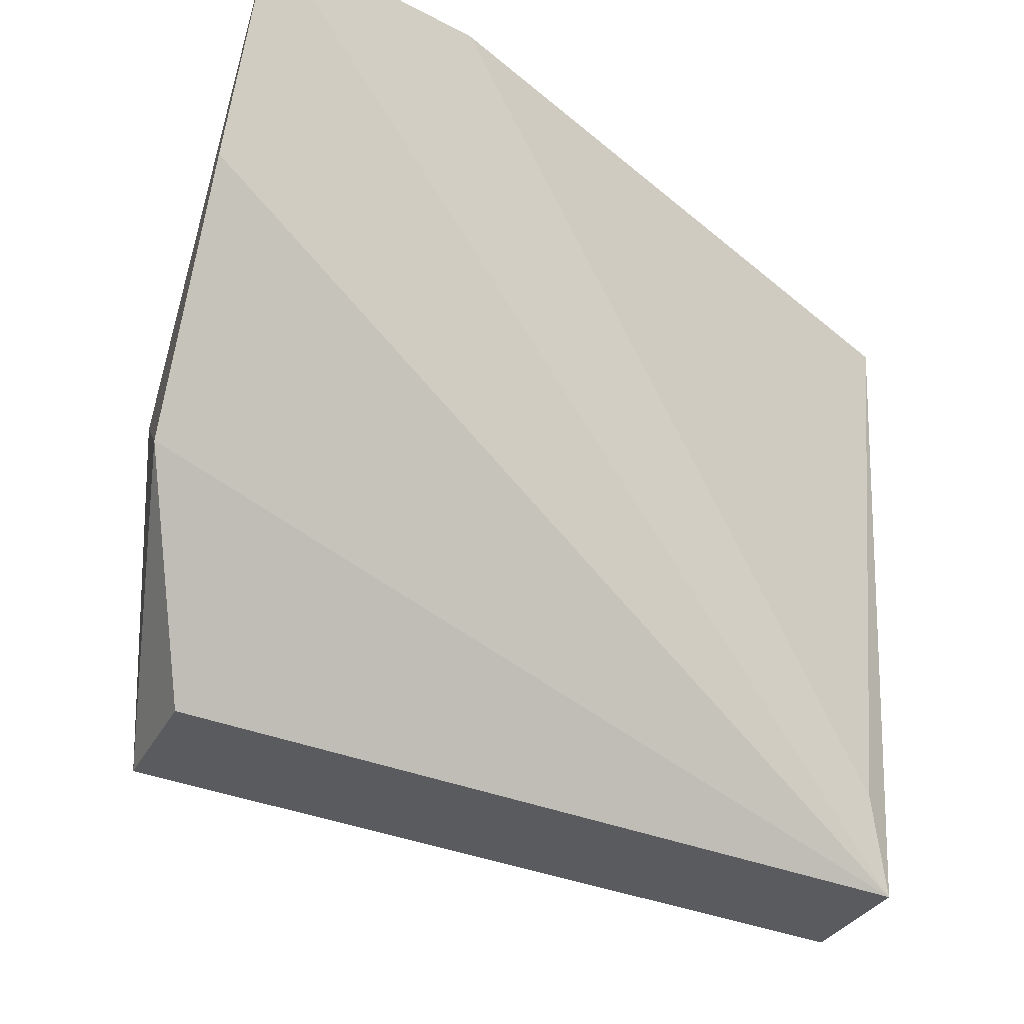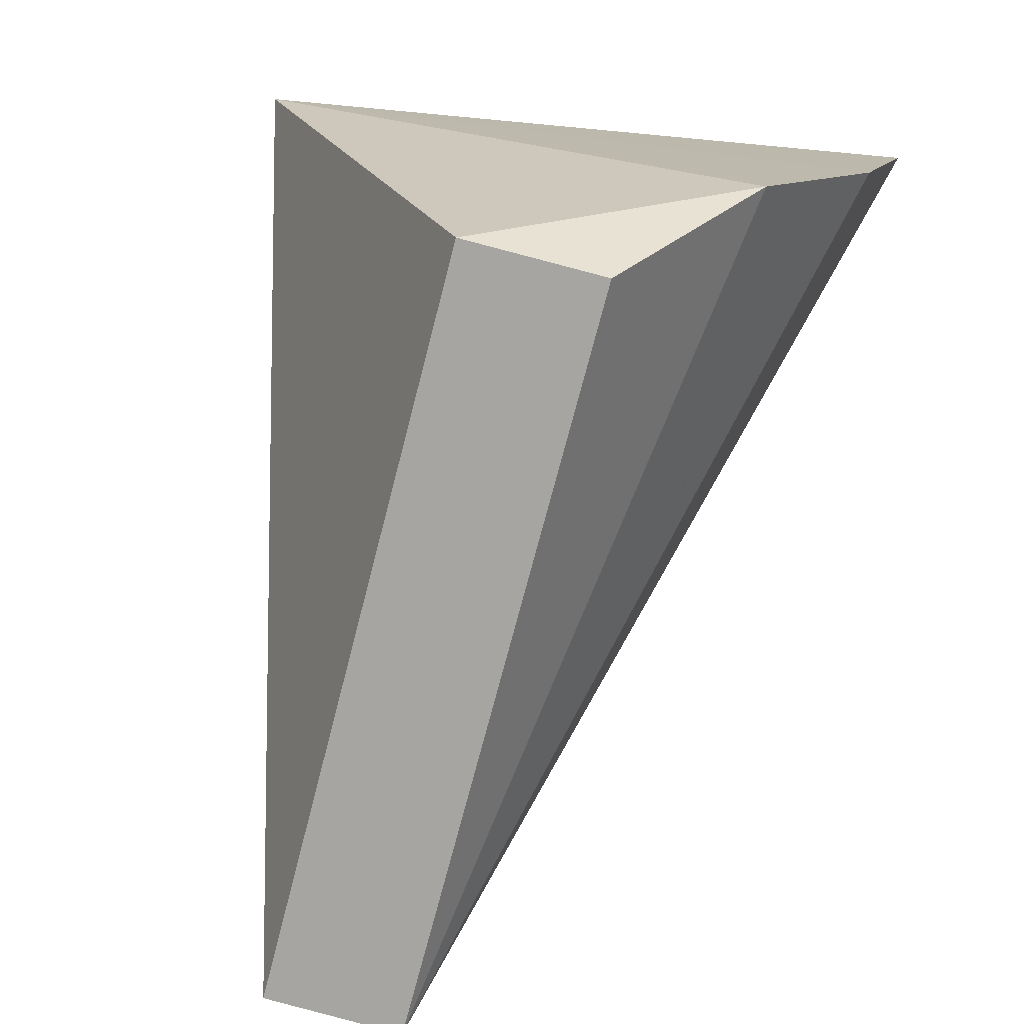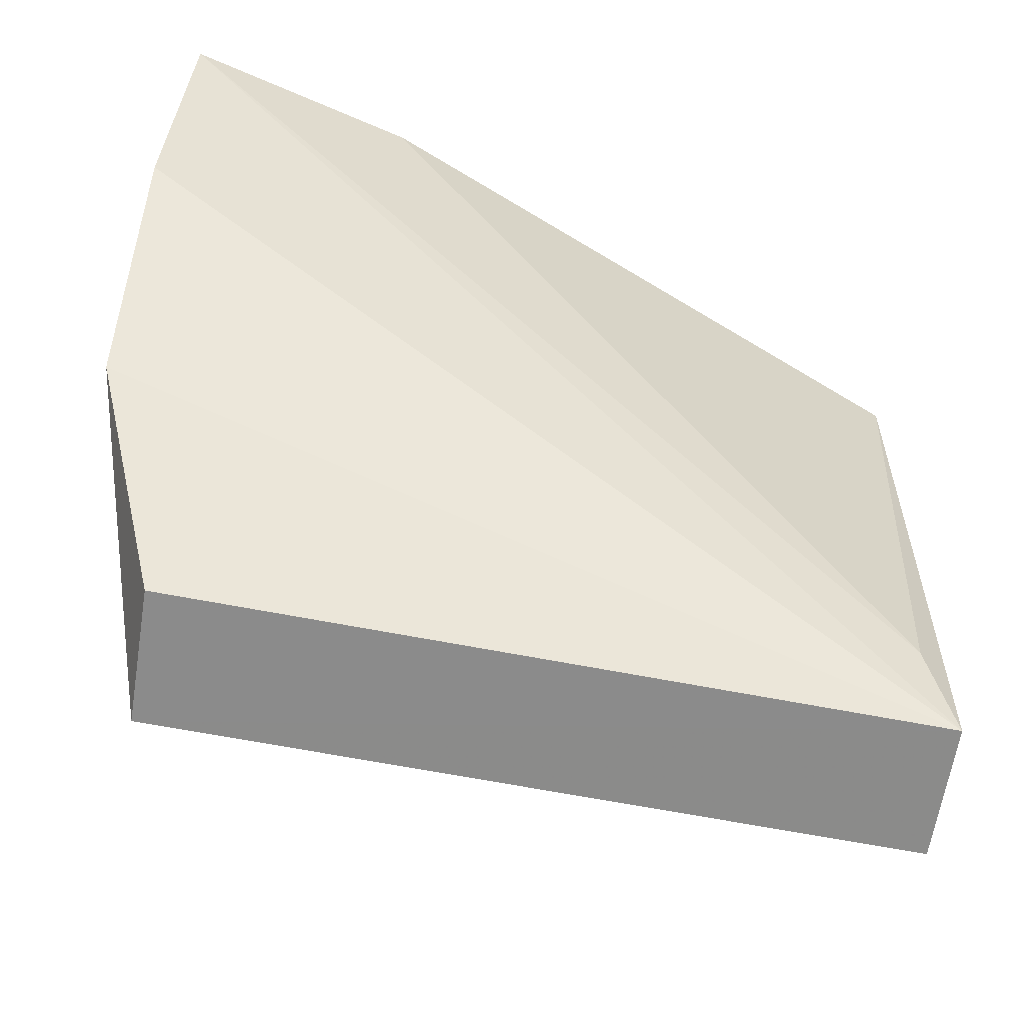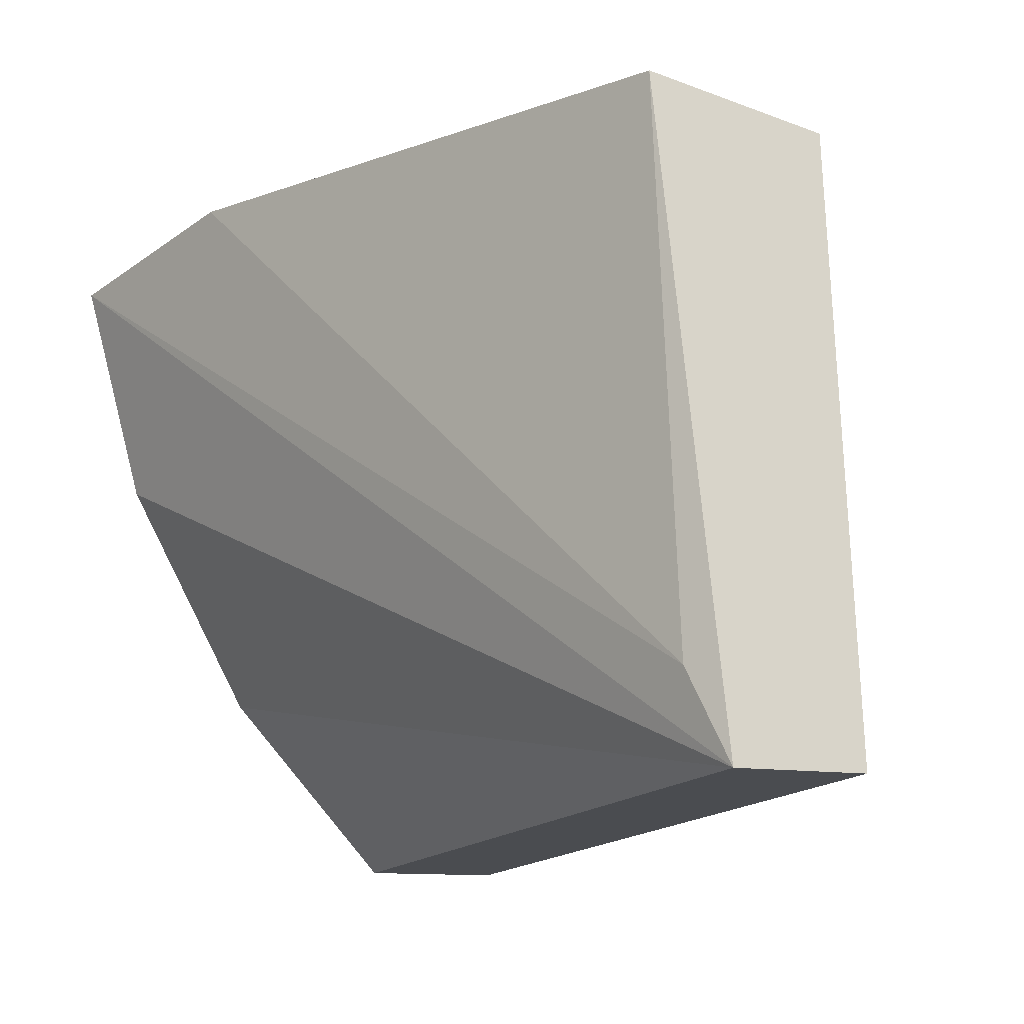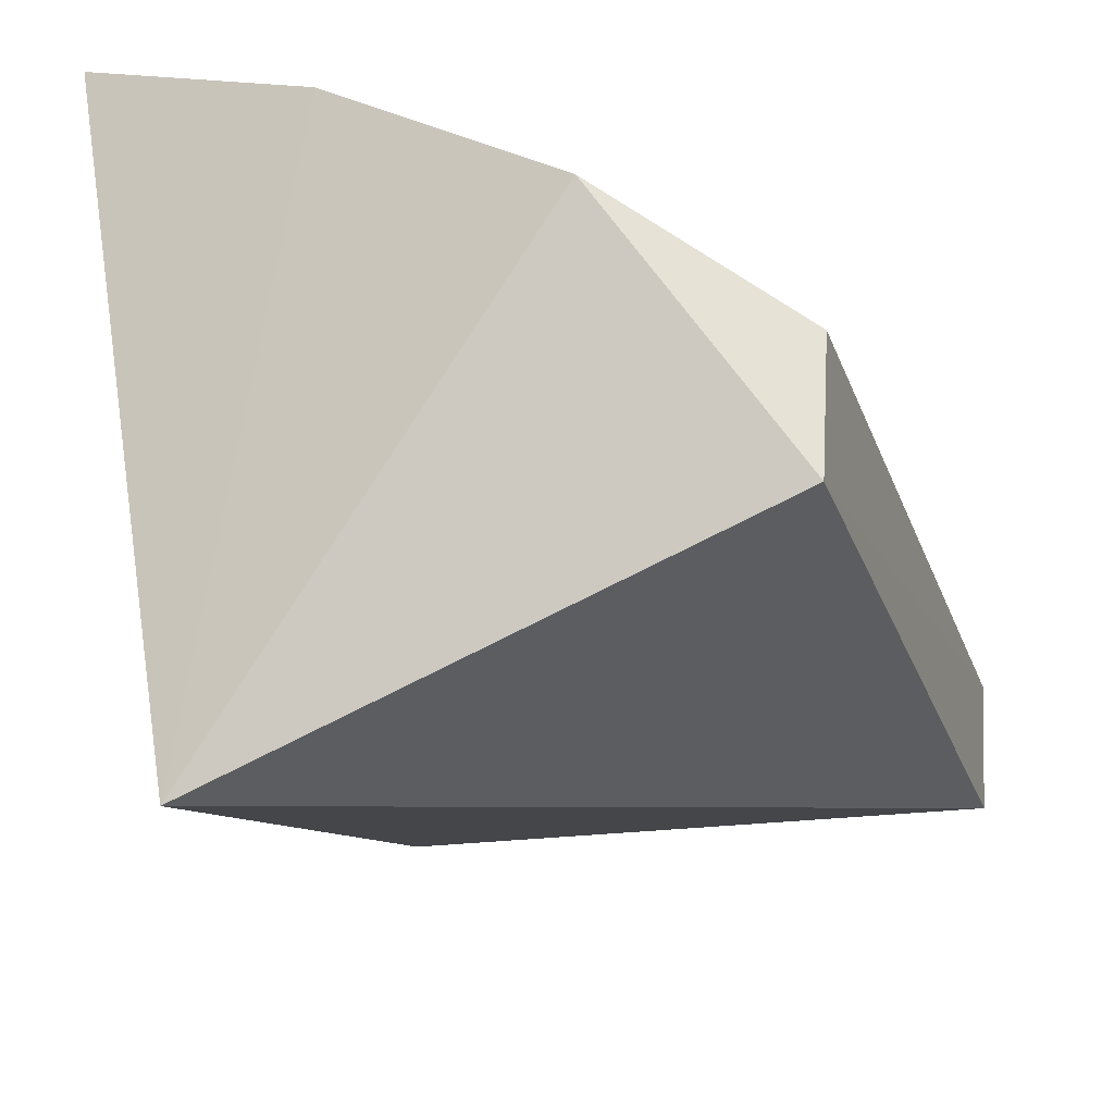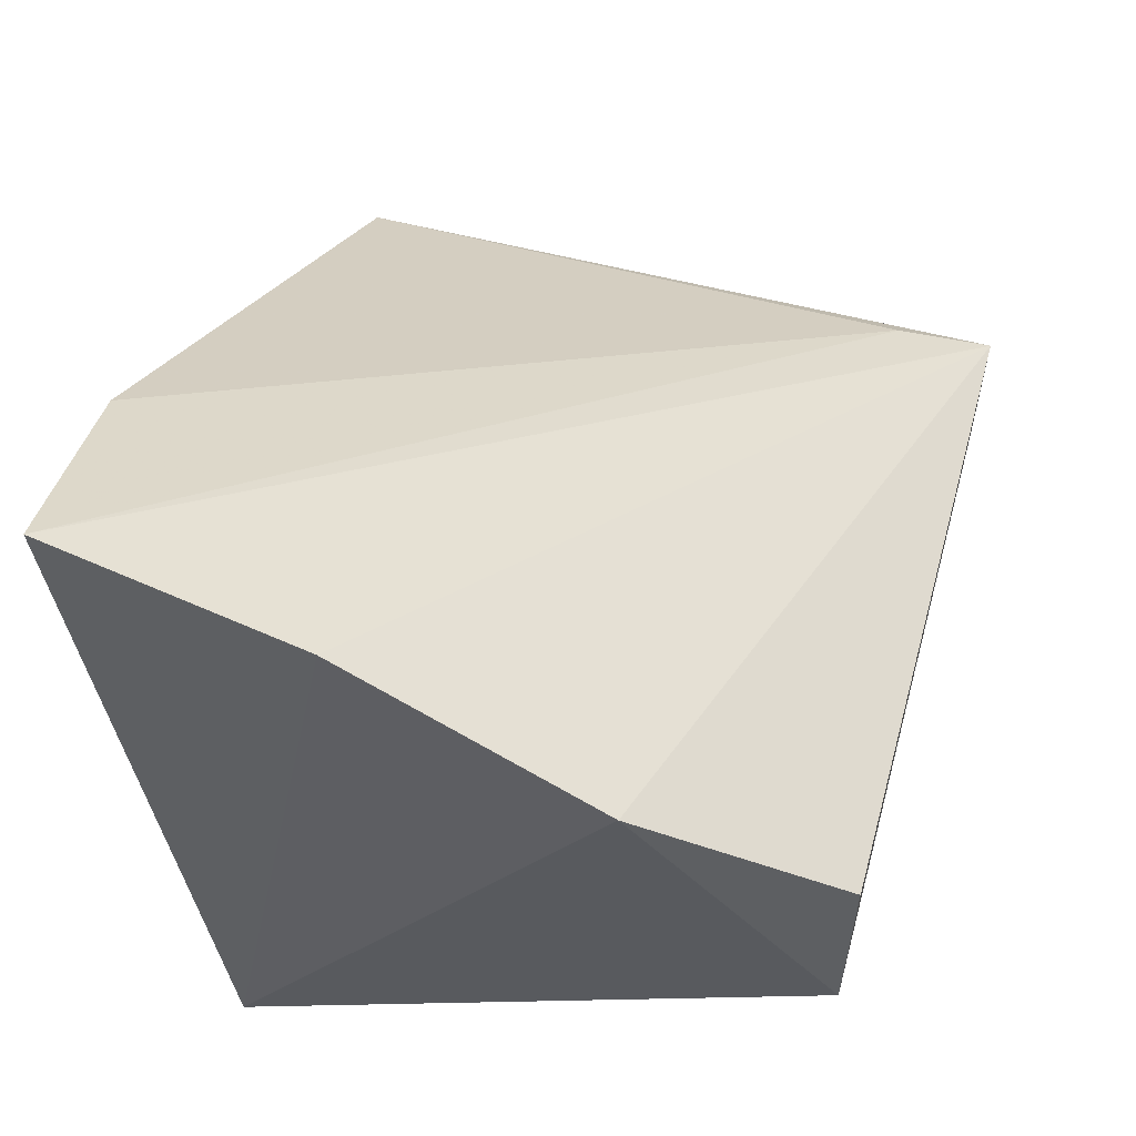
<metadata>
{"format":"obj","ext":"obj","renderer":"f3d","projection":"perspective","resolution":1024,"background":"white","views":[{"elev":-35.3,"azim":156.2,"up":"+Z"},{"elev":-70.8,"azim":75.5,"up":"+Z"},{"elev":-67.4,"azim":170.7,"up":"+Z"},{"elev":-19.1,"azim":-116.6,"up":"+Z"},{"elev":-26.7,"azim":105.2,"up":"+Y"},{"elev":43.6,"azim":102.0,"up":"+Y"}]}
</metadata>
<code>
v 0.05076 -0.02015 -0.01894
v 0.05241 -0.007703 -0.05272
v 0.05713 0.008785 -0.04179
v 0.05647 0.02115 -0.01385
v 0.007572 0.004419 -0.0166
v 0.05716 0.0169 -0.02763
v 0.007398 -0.007681 -0.05489
v 0.04253 0.01746 -0.01273
v 0.007608 -0.006703 -0.01784
v 0.05246 0.0006178 -0.05325
v 0.007401 0.0004719 -0.05543
v 0.009227 0.002171 -0.0498
f 1 2 3
f 6 1 3
f 6 4 1
f 7 2 1
f 8 1 4
f 9 7 1
f 9 5 7
f 9 8 5
f 9 1 8
f 10 3 2
f 11 6 3
f 11 3 10
f 11 10 2
f 11 2 7
f 11 7 5
f 11 4 6
f 12 11 5
f 12 5 8
f 12 8 4
f 12 4 11

</code>
